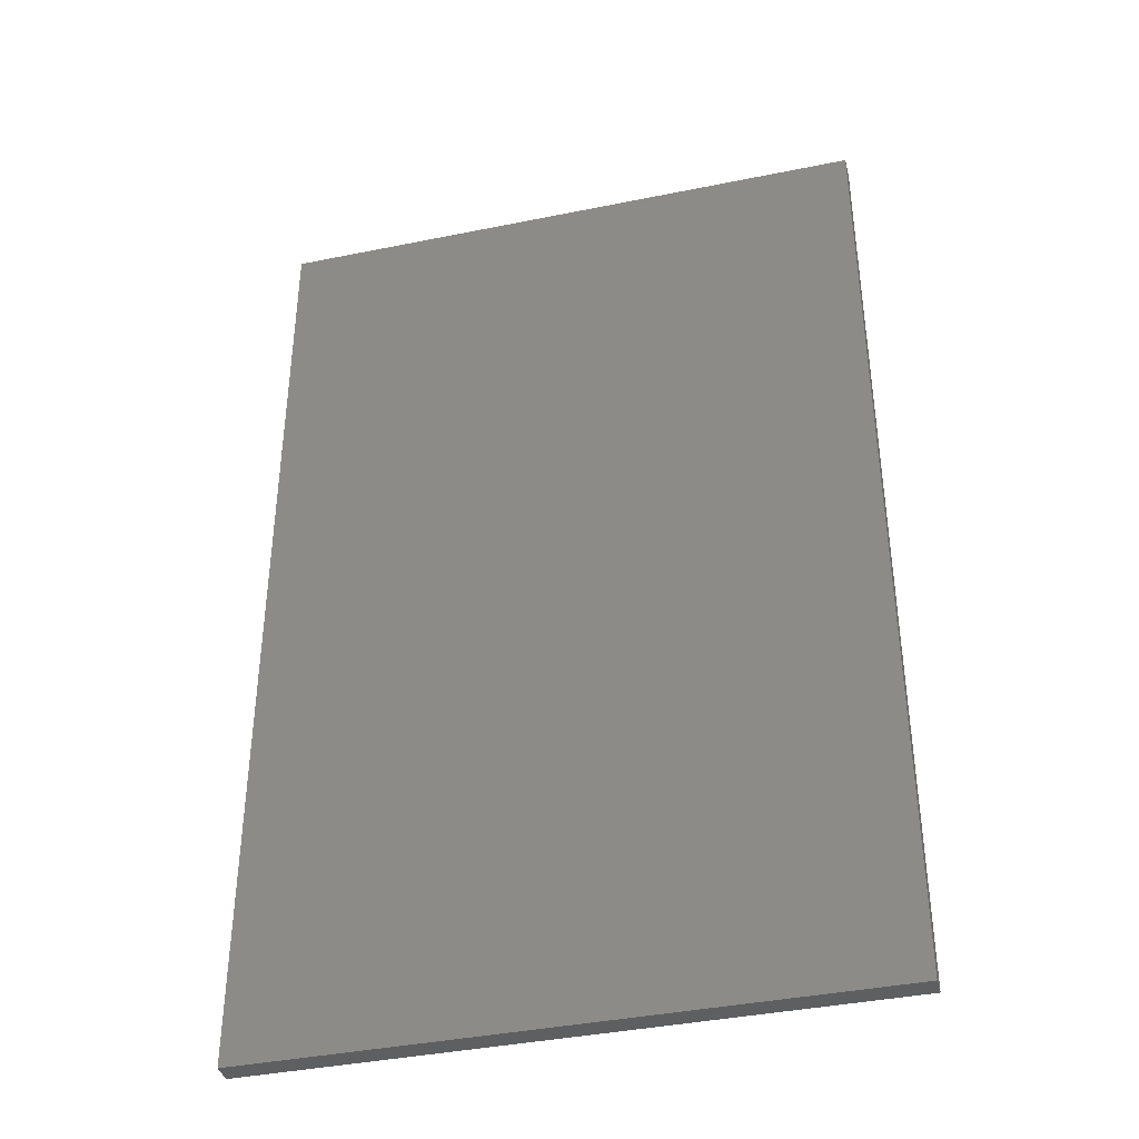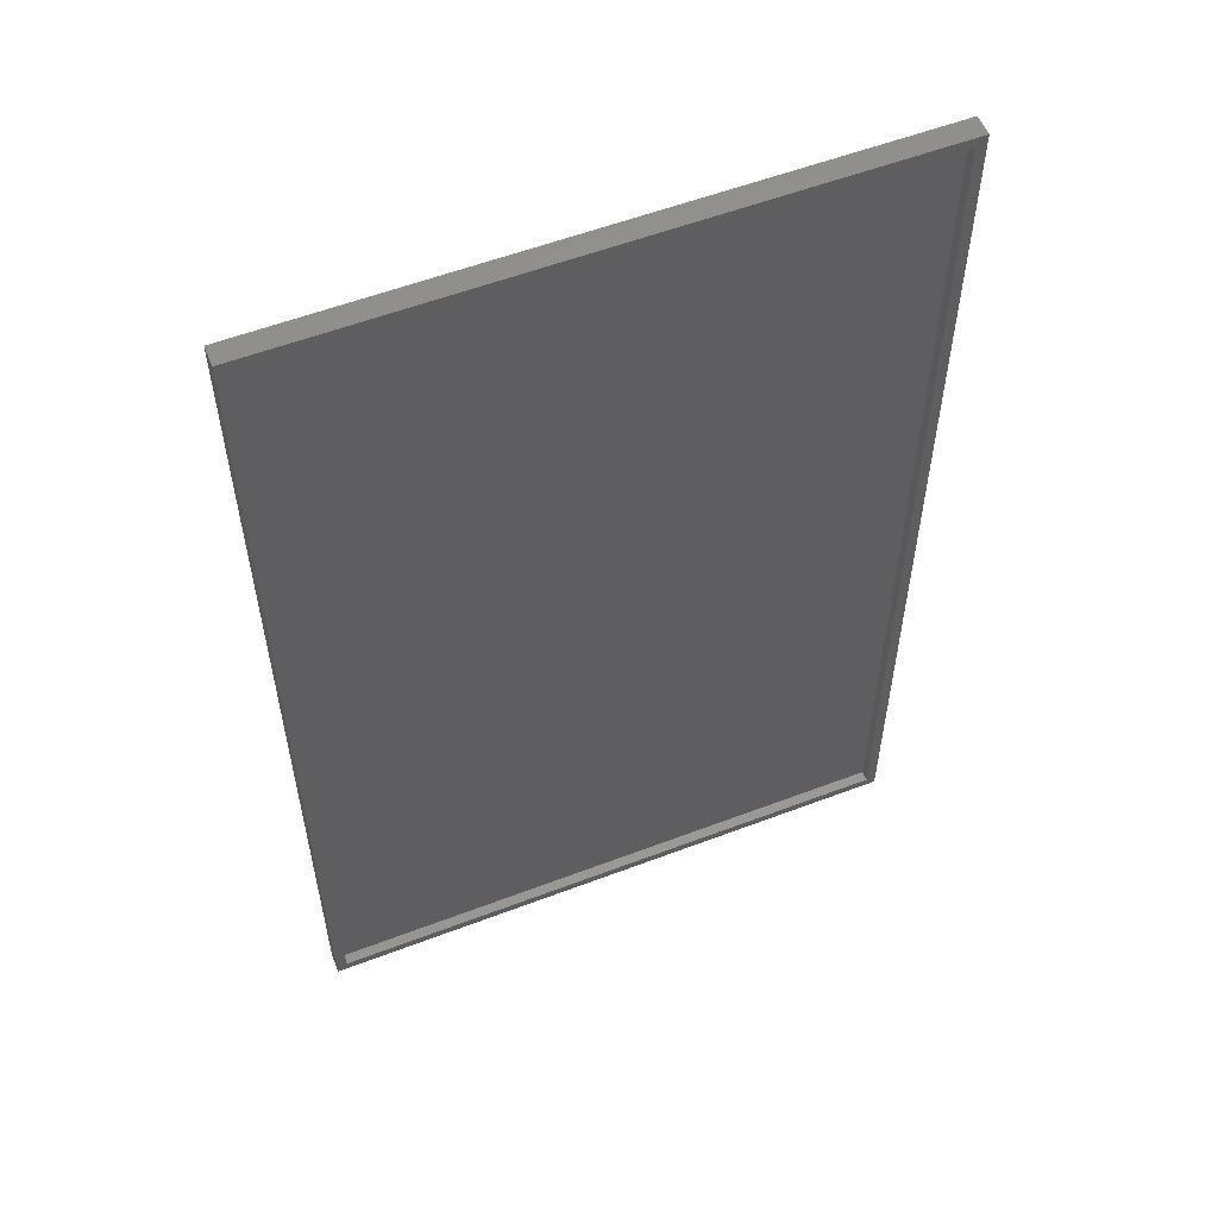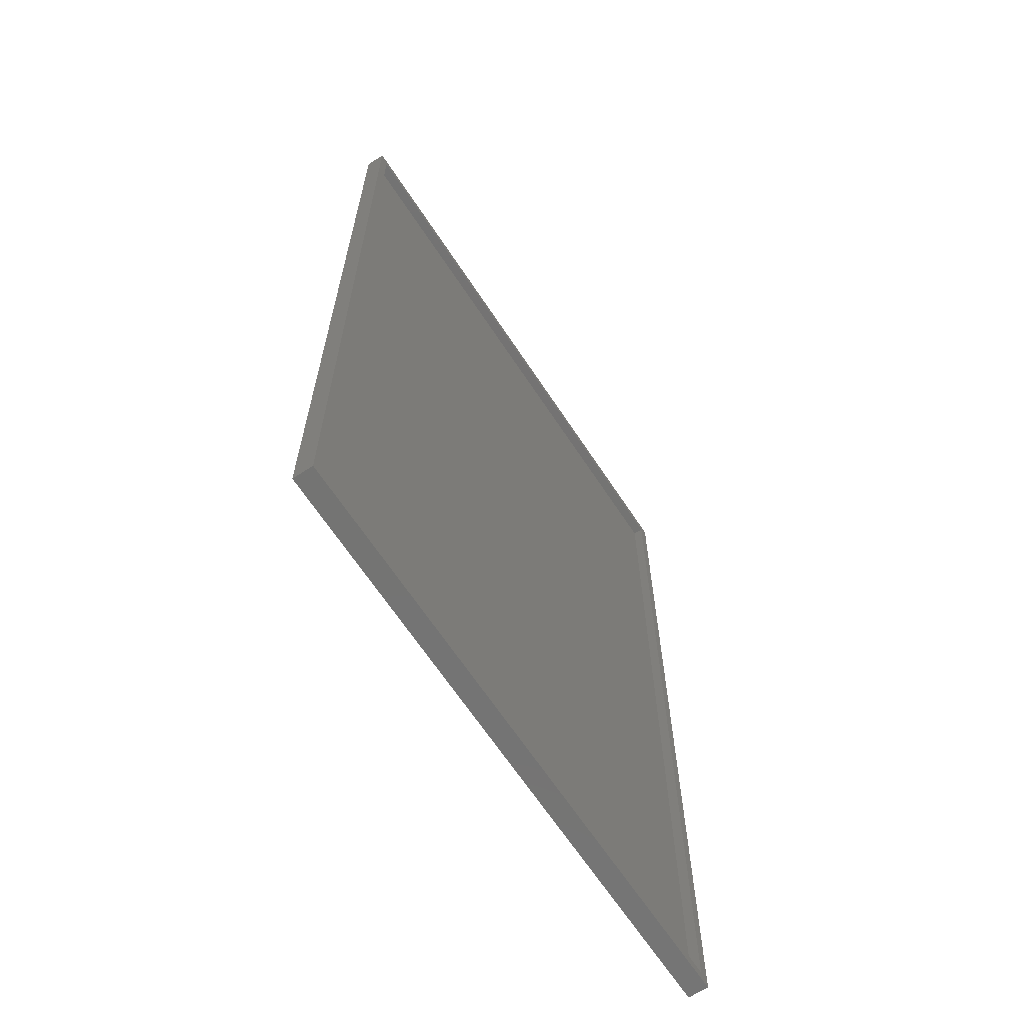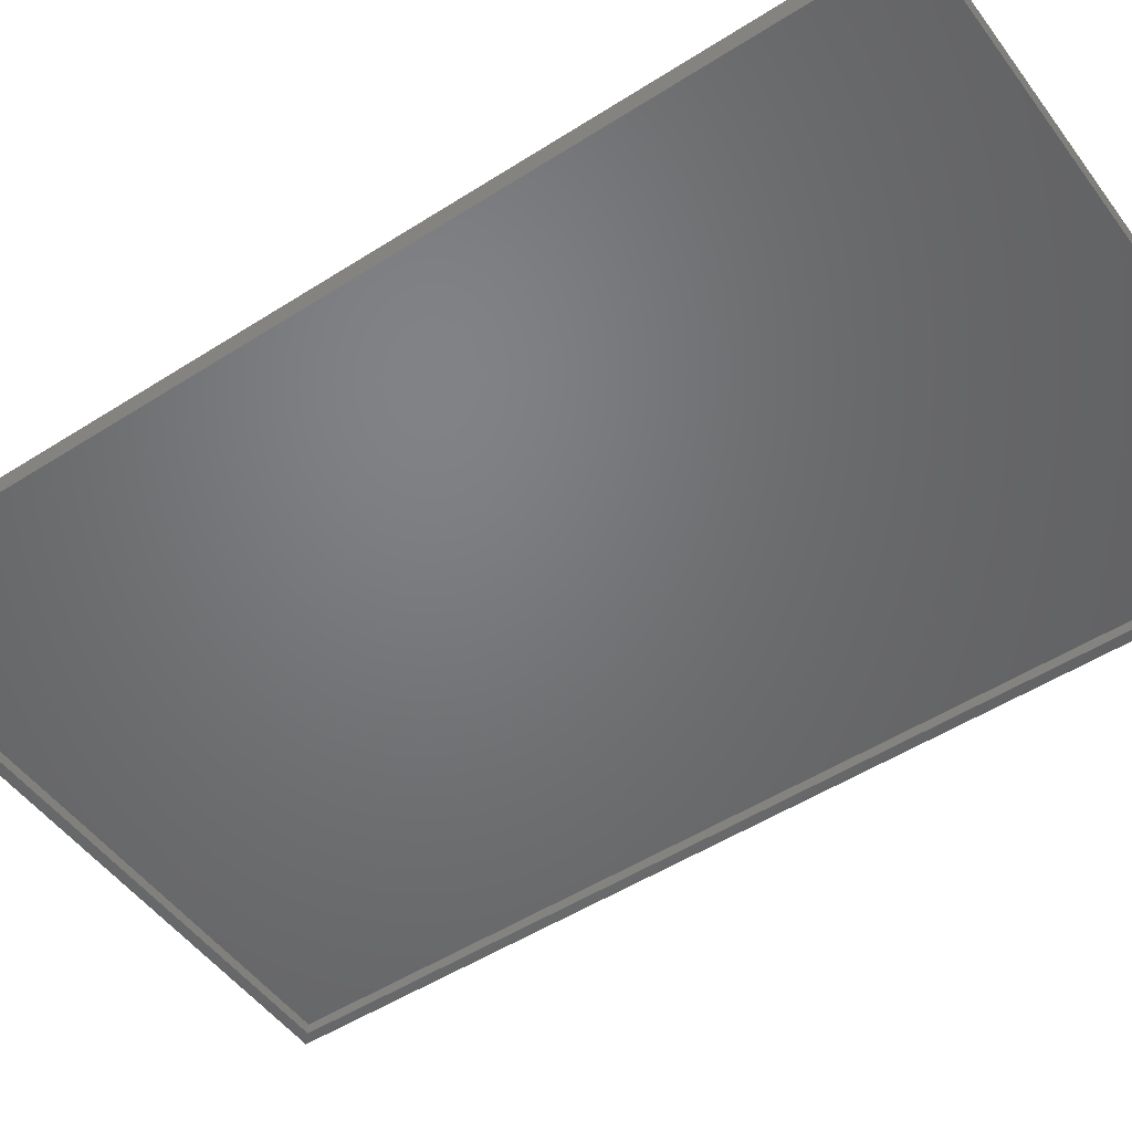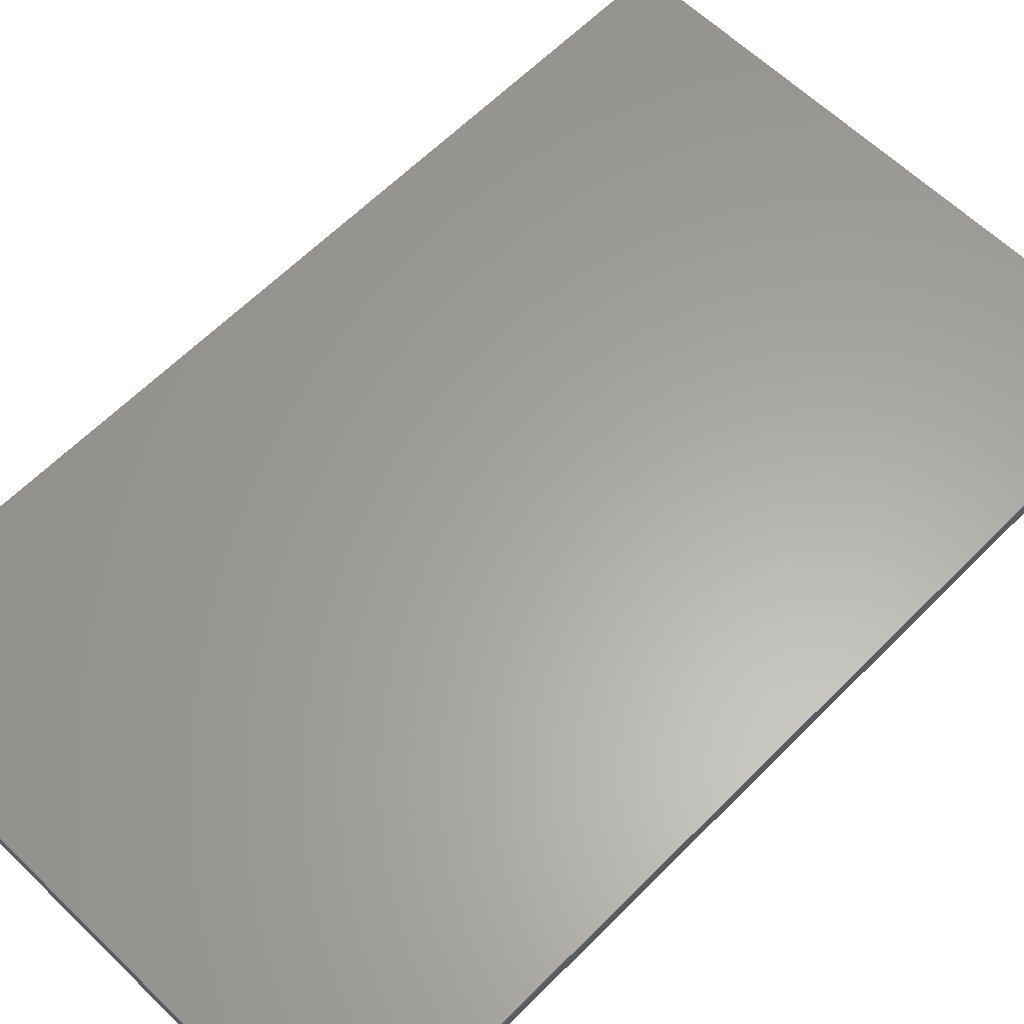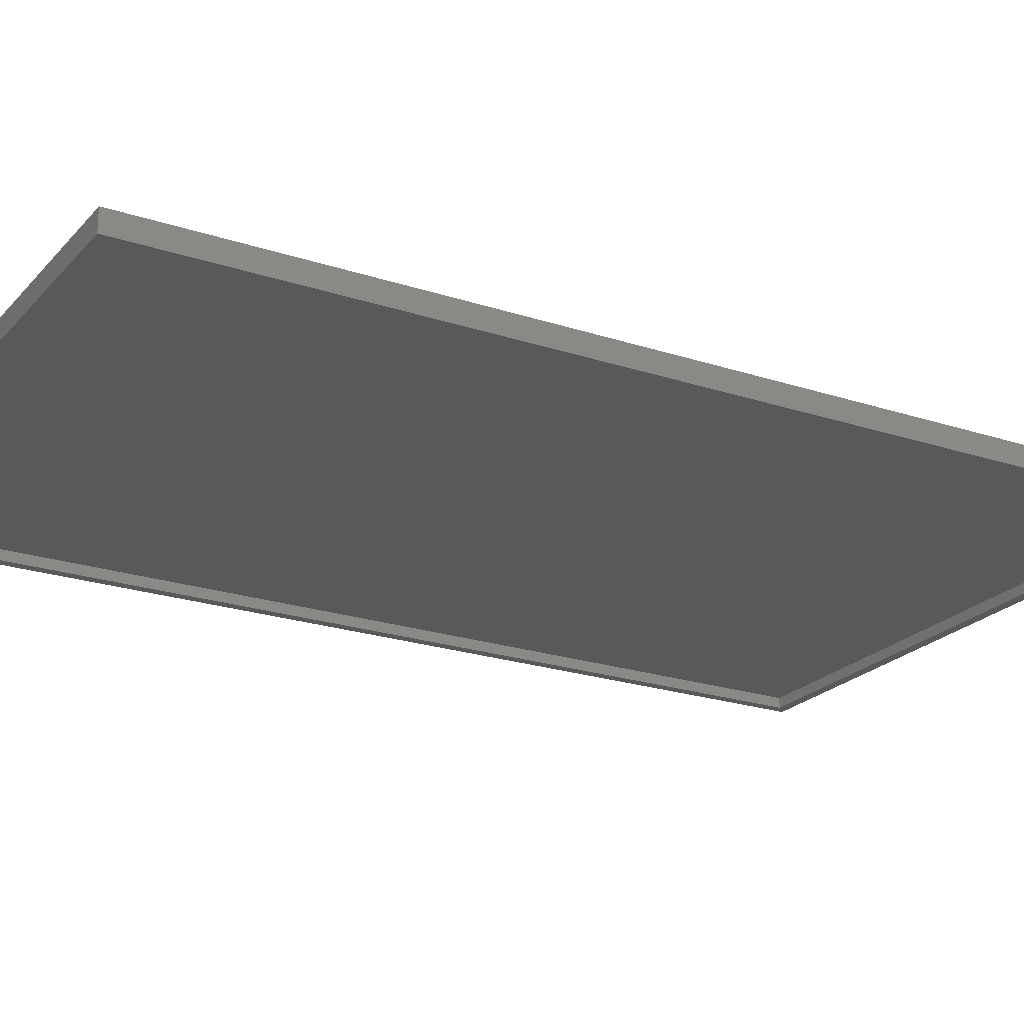
<metadata>
{"format":"stl","ext":"stl","renderer":"f3d","projection":"perspective","resolution":1024,"background":"white","views":[{"elev":-39.1,"azim":-165.7,"up":"+Z"},{"elev":56.3,"azim":-21.7,"up":"+Z"},{"elev":-65.9,"azim":-56.6,"up":"+Z"},{"elev":-50.4,"azim":125.1,"up":"+Y"},{"elev":62.0,"azim":-135.6,"up":"+Y"},{"elev":-22.3,"azim":-119.9,"up":"+Y"}]}
</metadata>
<code>
# stl→obj: 16 verts, 28 faces
v -0.2344 -0.01562 0.75
v -0.2266 -0.01562 0.007812
v -0.2266 -0.01562 0.7422
v -0.2344 -0.01562 0
v 0.2314 -0.01562 0.75
v 0.2236 -0.01562 0.7422
v 0.2236 -0.01562 0.007812
v 0.2314 -0.01562 -2.852e-17
v -0.2266 -0.007812 0.007812
v 0.2236 -0.007812 0.007812
v 0.2236 -0.007812 0.7422
v -0.2266 -0.007812 0.7422
v -0.2344 0 0
v -0.2344 4.09e-33 0.75
v 0.2314 2.586e-17 -2.852e-17
v 0.2314 2.586e-17 0.75
f 1 2 3
f 1 4 2
f 5 1 3
f 5 3 6
f 5 6 7
f 8 5 7
f 8 7 2
f 8 2 4
f 2 7 9
f 9 7 10
f 7 6 10
f 10 6 11
f 6 3 11
f 11 3 12
f 3 2 12
f 12 2 9
f 9 10 12
f 12 10 11
f 13 14 15
f 15 14 16
f 1 14 4
f 4 14 13
f 5 16 1
f 1 16 14
f 8 15 5
f 5 15 16
f 4 13 8
f 8 13 15

</code>
